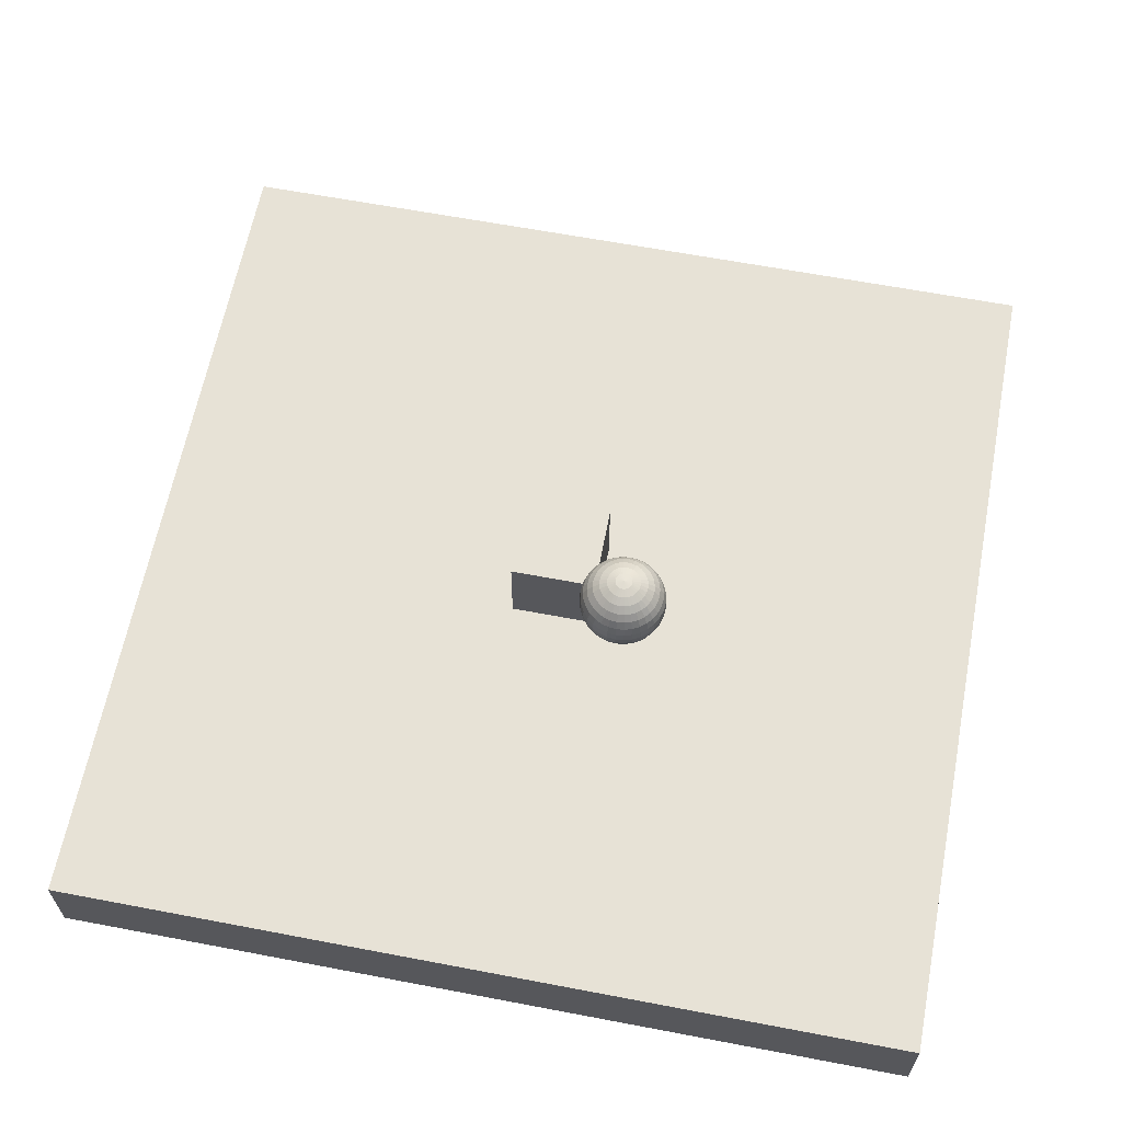
<metadata>
{"format":"obj","ext":"obj","renderer":"f3d","projection":"perspective","resolution":1024,"background":"white","views":[{"elev":63.0,"azim":100.9,"up":"+Y"}]}
</metadata>
<code>
o Cube
v -0.5 -0 0.5
v -0.5 1 0.5
v -0.5 1 -0.5
v -0.5 0 -0.5
v 0.5 1 -0.5
v 0.5 0 -0.5
v 0.5 1 0.5
v 0.5 -0 0.5
f 1 2 3 4
f 4 3 5 6
f 6 5 7 8
f 8 7 2 1
f 4 6 8 1
f 5 3 2 7
o Sphere
v 0.8583 1.482 -1.387
v 0.8583 1.579 -1.377
v 0.954 1.579 -1.368
v 0.9558 1.482 -1.377
v 0.8583 1.972 -0.9844
v 0.8583 1.982 -0.8869
v 0.8773 1.972 -0.9825
v 0.8583 0.9817 -0.8869
v 0.8583 0.9913 -0.9844
v 0.8773 0.9913 -0.9825
v 0.8583 1.384 -1.377
v 0.954 1.384 -1.368
v 0.8583 1.944 -1.078
v 0.8956 1.944 -1.075
v 0.8583 1.29 -1.349
v 0.9484 1.29 -1.34
v 0.8583 1.897 -1.165
v 0.9125 1.897 -1.159
v 0.8583 1.204 -1.303
v 0.9394 1.204 -1.295
v 0.8583 1.835 -1.24
v 0.9273 1.835 -1.234
v 0.8583 1.128 -1.24
v 0.9273 1.128 -1.234
v 0.8583 1.759 -1.303
v 0.9394 1.759 -1.295
v 0.8583 1.066 -1.165
v 0.9125 1.066 -1.159
v 0.8583 1.673 -1.349
v 0.9484 1.673 -1.34
v 0.8583 1.02 -1.078
v 0.8956 1.02 -1.075
v 0.9646 1.066 -1.144
v 0.9315 1.02 -1.064
v 1.035 1.673 -1.314
v 1.046 1.579 -1.34
v 0.8956 0.9913 -0.977
v 1.05 1.482 -1.349
v 0.8956 1.972 -0.977
v 1.046 1.384 -1.34
v 0.9315 1.944 -1.064
v 1.035 1.29 -1.314
v 0.9646 1.897 -1.144
v 1.017 1.204 -1.271
v 0.9936 1.835 -1.214
v 0.9936 1.128 -1.214
v 1.017 1.759 -1.271
v 1.115 1.29 -1.271
v 1.089 1.204 -1.233
v 1.013 1.897 -1.118
v 1.055 1.835 -1.181
v 1.055 1.128 -1.181
v 1.089 1.759 -1.233
v 1.013 1.066 -1.118
v 1.115 1.673 -1.271
v 0.9646 1.02 -1.046
v 1.131 1.579 -1.295
v 0.9125 0.9913 -0.968
v 1.136 1.482 -1.303
v 0.9125 1.972 -0.968
v 1.131 1.384 -1.295
v 0.9646 1.944 -1.046
v 0.9936 1.02 -1.022
v 0.9273 0.9913 -0.9558
v 1.205 1.579 -1.234
v 1.212 1.482 -1.24
v 0.9273 1.972 -0.9558
v 1.205 1.384 -1.234
v 0.9936 1.944 -1.022
v 1.185 1.29 -1.214
v 1.055 1.897 -1.083
v 1.152 1.204 -1.181
v 1.108 1.835 -1.137
v 1.108 1.128 -1.137
v 1.152 1.759 -1.181
v 1.055 1.066 -1.083
v 1.185 1.673 -1.214
v 1.089 1.897 -1.041
v 1.152 1.835 -1.083
v 1.204 1.204 -1.118
v 1.152 1.128 -1.083
v 1.204 1.759 -1.118
v 1.089 1.066 -1.041
v 1.242 1.673 -1.144
v 1.017 1.02 -0.9932
v 1.266 1.579 -1.159
v 0.9394 0.9913 -0.9411
v 1.274 1.482 -1.165
v 0.9394 1.972 -0.9411
v 1.266 1.384 -1.159
v 1.017 1.944 -0.9932
v 1.242 1.29 -1.144
v 1.311 1.579 -1.075
v 1.32 1.482 -1.078
v 0.9484 1.972 -0.9242
v 0.9484 0.9913 -0.9242
v 1.311 1.384 -1.075
v 1.035 1.944 -0.9601
v 1.285 1.29 -1.064
v 1.115 1.897 -0.9932
v 1.242 1.204 -1.046
v 1.185 1.835 -1.022
v 1.185 1.128 -1.022
v 1.242 1.759 -1.046
v 1.115 1.066 -0.9932
v 1.285 1.673 -1.064
v 1.035 1.02 -0.9601
v 1.266 1.204 -0.968
v 1.205 1.128 -0.9558
v 1.205 1.835 -0.9558
v 1.266 1.759 -0.968
v 1.131 1.066 -0.9411
v 1.311 1.673 -0.977
v 1.046 1.02 -0.9242
v 1.339 1.579 -0.9825
v 0.954 0.9913 -0.9059
v 1.349 1.482 -0.9844
v 0.954 1.972 -0.9059
v 1.339 1.384 -0.9825
v 1.046 1.944 -0.9242
v 1.311 1.29 -0.977
v 1.131 1.897 -0.9411
v 0.9558 1.972 -0.8869
v 0.9558 0.9913 -0.8869
v 1.358 1.482 -0.8869
v 1.349 1.384 -0.8869
v 1.05 1.944 -0.8869
v 1.32 1.29 -0.8869
v 1.136 1.897 -0.8869
v 1.274 1.204 -0.8869
v 1.212 1.835 -0.8869
v 1.212 1.128 -0.8869
v 1.274 1.759 -0.8869
v 1.136 1.066 -0.8869
v 1.32 1.673 -0.8869
v 1.05 1.02 -0.8869
v 1.349 1.579 -0.8869
v 1.205 1.835 -0.8179
v 1.266 1.759 -0.8058
v 1.205 1.128 -0.8179
v 1.131 1.066 -0.8327
v 1.311 1.673 -0.7967
v 1.046 1.02 -0.8495
v 1.339 1.579 -0.7912
v 0.954 0.9913 -0.8678
v 1.349 1.482 -0.7893
v 0.954 1.972 -0.8678
v 1.339 1.384 -0.7912
v 1.046 1.944 -0.8495
v 1.311 1.29 -0.7967
v 1.131 1.897 -0.8327
v 1.266 1.204 -0.8058
v 1.32 1.482 -0.6955
v 1.311 1.384 -0.6992
v 0.9484 1.972 -0.8495
v 1.035 1.944 -0.8136
v 1.285 1.29 -0.7101
v 1.115 1.897 -0.7806
v 1.242 1.204 -0.7278
v 1.185 1.835 -0.7516
v 1.185 1.128 -0.7516
v 1.242 1.759 -0.7278
v 1.115 1.066 -0.7806
v 1.285 1.673 -0.7101
v 1.035 1.02 -0.8136
v 1.311 1.579 -0.6992
v 0.9484 0.9913 -0.8495
v 1.152 1.128 -0.6904
v 1.089 1.066 -0.7325
v 1.204 1.759 -0.6559
v 1.242 1.673 -0.6302
v 1.017 1.02 -0.7806
v 1.266 1.579 -0.6144
v 0.9394 0.9913 -0.8327
v 1.274 1.482 -0.6091
v 0.9394 1.972 -0.8327
v 1.266 1.384 -0.6144
v 1.017 1.944 -0.7806
v 1.242 1.29 -0.6302
v 1.089 1.897 -0.7325
v 1.204 1.204 -0.6559
v 1.152 1.835 -0.6904
v 1.205 1.384 -0.5401
v 1.185 1.29 -0.5602
v 0.9936 1.944 -0.7516
v 1.055 1.897 -0.6904
v 1.152 1.204 -0.5929
v 1.108 1.835 -0.6369
v 1.108 1.128 -0.6369
v 1.152 1.759 -0.5929
v 1.055 1.066 -0.6904
v 1.185 1.673 -0.5602
v 0.9936 1.02 -0.7516
v 1.205 1.579 -0.5401
v 0.9273 0.9913 -0.8179
v 1.212 1.482 -0.5333
v 0.9273 1.972 -0.8179
v 1.013 1.066 -0.6559
v 0.9646 1.02 -0.7278
v 1.115 1.673 -0.5028
v 1.131 1.579 -0.4791
v 0.9125 0.9913 -0.8058
v 1.136 1.482 -0.4711
v 0.9125 1.972 -0.8058
v 1.131 1.384 -0.4791
v 0.9646 1.944 -0.7278
v 1.115 1.29 -0.5028
v 1.013 1.897 -0.6559
v 1.089 1.204 -0.5412
v 1.055 1.835 -0.5929
v 1.055 1.128 -0.5929
v 1.089 1.759 -0.5412
v 0.9315 1.944 -0.7101
v 0.9646 1.897 -0.6302
v 1.035 1.29 -0.4601
v 1.017 1.204 -0.5028
v 0.9936 1.835 -0.5602
v 0.9936 1.128 -0.5602
v 1.017 1.759 -0.5028
v 0.9646 1.066 -0.6302
v 1.035 1.673 -0.4601
v 0.9315 1.02 -0.7101
v 1.046 1.579 -0.4338
v 0.8956 0.9913 -0.7967
v 1.05 1.482 -0.4249
v 0.8956 1.972 -0.7967
v 1.046 1.384 -0.4338
v 0.9484 1.673 -0.4338
v 0.954 1.579 -0.4059
v 0.8956 1.02 -0.6992
v 0.8773 0.9913 -0.7912
v 0.9558 1.482 -0.3965
v 0.8773 1.972 -0.7912
v 0.954 1.384 -0.4059
v 0.8956 1.944 -0.6992
v 0.9484 1.29 -0.4338
v 0.9125 1.897 -0.6144
v 0.9394 1.204 -0.4791
v 0.9273 1.835 -0.5401
v 0.9273 1.128 -0.5401
v 0.9394 1.759 -0.4791
v 0.9125 1.066 -0.6144
v 0.8583 1.29 -0.4249
v 0.8583 1.204 -0.4711
v 0.8583 1.897 -0.6091
v 0.8583 1.835 -0.5333
v 0.8583 1.128 -0.5333
v 0.8583 1.759 -0.4711
v 0.8583 1.066 -0.6091
v 0.8583 1.673 -0.4249
v 0.8583 1.02 -0.6955
v 0.8583 1.579 -0.3965
v 0.8583 0.9913 -0.7893
v 0.8583 1.482 -0.3869
v 0.8583 1.972 -0.7893
v 0.8583 1.384 -0.3965
v 0.8583 1.944 -0.6955
v 0.821 1.02 -0.6992
v 0.8393 0.9913 -0.7912
v 0.7626 1.579 -0.4059
v 0.7607 1.482 -0.3965
v 0.8393 1.972 -0.7912
v 0.7626 1.384 -0.4059
v 0.821 1.944 -0.6992
v 0.7682 1.29 -0.4338
v 0.8041 1.897 -0.6144
v 0.7772 1.204 -0.4791
v 0.7893 1.835 -0.5401
v 0.7893 1.128 -0.5401
v 0.7772 1.759 -0.4791
v 0.8041 1.066 -0.6144
v 0.7682 1.673 -0.4338
v 0.752 1.897 -0.6302
v 0.723 1.835 -0.5602
v 0.6992 1.204 -0.5028
v 0.723 1.128 -0.5602
v 0.6992 1.759 -0.5028
v 0.752 1.066 -0.6302
v 0.6815 1.673 -0.4601
v 0.7851 1.02 -0.7101
v 0.6706 1.579 -0.4338
v 0.821 0.9913 -0.7967
v 0.6669 1.482 -0.4249
v 0.821 1.972 -0.7967
v 0.6706 1.384 -0.4338
v 0.7851 1.944 -0.7101
v 0.6815 1.29 -0.4601
v 0.5858 1.579 -0.4791
v 0.5805 1.482 -0.4711
v 0.8041 1.972 -0.8058
v 0.8041 0.9913 -0.8058
v 0.5858 1.384 -0.4791
v 0.752 1.944 -0.7278
v 0.6016 1.29 -0.5028
v 0.704 1.897 -0.6559
v 0.6273 1.204 -0.5412
v 0.6619 1.835 -0.5929
v 0.6619 1.128 -0.5929
v 0.6273 1.759 -0.5412
v 0.704 1.066 -0.6559
v 0.6016 1.673 -0.5028
v 0.752 1.02 -0.7278
v 0.5643 1.204 -0.5929
v 0.6083 1.128 -0.6369
v 0.6083 1.835 -0.6369
v 0.5643 1.759 -0.5929
v 0.6619 1.066 -0.6904
v 0.5316 1.673 -0.5602
v 0.723 1.02 -0.7516
v 0.5115 1.579 -0.5401
v 0.7893 0.9913 -0.8179
v 0.5047 1.482 -0.5333
v 0.7893 1.972 -0.8179
v 0.5115 1.384 -0.5401
v 0.723 1.944 -0.7516
v 0.5316 1.29 -0.5602
v 0.6619 1.897 -0.6904
v 0.7772 0.9913 -0.8327
v 0.4426 1.482 -0.6091
v 0.4505 1.384 -0.6144
v 0.7772 1.972 -0.8327
v 0.6992 1.944 -0.7806
v 0.4742 1.29 -0.6302
v 0.6273 1.897 -0.7325
v 0.5126 1.204 -0.6559
v 0.5643 1.835 -0.6904
v 0.5643 1.128 -0.6904
v 0.5126 1.759 -0.6559
v 0.6273 1.066 -0.7325
v 0.4742 1.673 -0.6302
v 0.6992 1.02 -0.7806
v 0.4505 1.579 -0.6144
v 0.5316 1.128 -0.7516
v 0.6016 1.066 -0.7806
v 0.4742 1.759 -0.7278
v 0.4315 1.673 -0.7101
v 0.6815 1.02 -0.8136
v 0.4052 1.579 -0.6992
v 0.7682 0.9913 -0.8495
v 0.3963 1.482 -0.6955
v 0.7682 1.972 -0.8495
v 0.4052 1.384 -0.6992
v 0.6815 1.944 -0.8136
v 0.4315 1.29 -0.7101
v 0.6016 1.897 -0.7806
v 0.4742 1.204 -0.7278
v 0.5316 1.835 -0.7516
v 0.7626 1.972 -0.8678
v 0.6706 1.944 -0.8495
v 0.3773 1.384 -0.7912
v 0.4052 1.29 -0.7967
v 0.5858 1.897 -0.8327
v 0.4505 1.204 -0.8058
v 0.5115 1.835 -0.8179
v 0.5115 1.128 -0.8179
v 0.4505 1.759 -0.8058
v 0.5858 1.066 -0.8327
v 0.4052 1.673 -0.7967
v 0.6706 1.02 -0.8495
v 0.3773 1.579 -0.7912
v 0.7626 0.9913 -0.8678
v 0.3679 1.482 -0.7893
v 0.4426 1.759 -0.8869
v 0.3963 1.673 -0.8869
v 0.5805 1.066 -0.8869
v 0.6669 1.02 -0.8869
v 0.3679 1.579 -0.8869
v 0.7607 0.9913 -0.8869
v 0.3583 1.482 -0.8869
v 0.7607 1.972 -0.8869
v 0.3679 1.384 -0.8869
v 0.6669 1.944 -0.8869
v 0.3963 1.29 -0.8869
v 0.5805 1.897 -0.8869
v 0.4426 1.204 -0.8869
v 0.5047 1.835 -0.8869
v 0.5047 1.128 -0.8869
v 0.3773 1.384 -0.9825
v 0.4052 1.29 -0.977
v 0.6706 1.944 -0.9242
v 0.5858 1.897 -0.9411
v 0.4505 1.204 -0.968
v 0.5115 1.835 -0.9558
v 0.5115 1.128 -0.9558
v 0.4505 1.759 -0.968
v 0.5858 1.066 -0.9411
v 0.4052 1.673 -0.977
v 0.6706 1.02 -0.9242
v 0.3773 1.579 -0.9825
v 0.7626 0.9913 -0.9059
v 0.3679 1.482 -0.9844
v 0.7626 1.972 -0.9059
v 0.6016 1.066 -0.9932
v 0.6815 1.02 -0.9601
v 0.4315 1.673 -1.064
v 0.4052 1.579 -1.075
v 0.7682 0.9913 -0.9242
v 0.3963 1.482 -1.078
v 0.7682 1.972 -0.9242
v 0.4052 1.384 -1.075
v 0.6815 1.944 -0.9601
v 0.4315 1.29 -1.064
v 0.6016 1.897 -0.9932
v 0.4742 1.204 -1.046
v 0.5316 1.835 -1.022
v 0.5316 1.128 -1.022
v 0.4742 1.759 -1.046
v 0.6992 1.944 -0.9932
v 0.6273 1.897 -1.041
v 0.4742 1.29 -1.144
v 0.5126 1.204 -1.118
v 0.5643 1.835 -1.083
v 0.5643 1.128 -1.083
v 0.5126 1.759 -1.118
v 0.6273 1.066 -1.041
v 0.4742 1.673 -1.144
v 0.6992 1.02 -0.9932
v 0.4505 1.579 -1.159
v 0.7772 0.9913 -0.9411
v 0.4426 1.482 -1.165
v 0.7772 1.972 -0.9411
v 0.4505 1.384 -1.159
v 0.5316 1.673 -1.214
v 0.5115 1.579 -1.234
v 0.723 1.02 -1.022
v 0.7893 0.9913 -0.9558
v 0.5047 1.482 -1.24
v 0.7893 1.972 -0.9558
v 0.5115 1.384 -1.234
v 0.723 1.944 -1.022
v 0.5316 1.29 -1.214
v 0.6619 1.897 -1.083
v 0.5643 1.204 -1.181
v 0.6083 1.835 -1.137
v 0.6083 1.128 -1.137
v 0.5643 1.759 -1.181
v 0.6619 1.066 -1.083
v 0.6016 1.29 -1.271
v 0.6273 1.204 -1.233
v 0.704 1.897 -1.118
v 0.6619 1.835 -1.181
v 0.6619 1.128 -1.181
v 0.6273 1.759 -1.233
v 0.704 1.066 -1.118
v 0.6016 1.673 -1.271
v 0.752 1.02 -1.046
v 0.5858 1.579 -1.295
v 0.8041 0.9913 -0.968
v 0.5805 1.482 -1.303
v 0.8041 1.972 -0.968
v 0.5858 1.384 -1.295
v 0.752 1.944 -1.046
v 0.7851 1.02 -1.064
v 0.821 0.9913 -0.977
v 0.6706 1.579 -1.34
v 0.6669 1.482 -1.349
v 0.821 1.972 -0.977
v 0.6706 1.384 -1.34
v 0.7851 1.944 -1.064
v 0.6815 1.29 -1.314
v 0.752 1.897 -1.144
v 0.6992 1.204 -1.271
v 0.723 1.835 -1.214
v 0.723 1.128 -1.214
v 0.6992 1.759 -1.271
v 0.752 1.066 -1.144
v 0.6815 1.673 -1.314
v 0.7772 1.204 -1.295
v 0.7893 1.128 -1.234
v 0.7893 1.835 -1.234
v 0.7772 1.759 -1.295
v 0.8041 1.066 -1.159
v 0.7682 1.673 -1.34
v 0.821 1.02 -1.075
v 0.7626 1.579 -1.368
v 0.8393 0.9913 -0.9825
v 0.7607 1.482 -1.377
v 0.8393 1.972 -0.9825
v 0.7626 1.384 -1.368
v 0.821 1.944 -1.075
v 0.7682 1.29 -1.34
v 0.8041 1.897 -1.159
f 9 10 11 12
f 13 14 15
f 16 17 18
f 19 9 12 20
f 21 13 15 22
f 23 19 20 24
f 25 21 22 26
f 27 23 24 28
f 29 25 26 30
f 31 27 28 32
f 33 29 30 34
f 35 31 32 36
f 37 33 34 38
f 39 35 36 40
f 10 37 38 11
f 17 39 40 18
f 40 36 41 42
f 11 38 43 44
f 18 40 42 45
f 12 11 44 46
f 15 14 47
f 16 18 45
f 20 12 46 48
f 22 15 47 49
f 24 20 48 50
f 26 22 49 51
f 28 24 50 52
f 30 26 51 53
f 32 28 52 54
f 34 30 53 55
f 36 32 54 41
f 38 34 55 43
f 52 50 56 57
f 53 51 58 59
f 54 52 57 60
f 55 53 59 61
f 41 54 60 62
f 43 55 61 63
f 42 41 62 64
f 44 43 63 65
f 45 42 64 66
f 46 44 65 67
f 47 14 68
f 16 45 66
f 48 46 67 69
f 49 47 68 70
f 50 48 69 56
f 51 49 70 58
f 66 64 71 72
f 67 65 73 74
f 68 14 75
f 16 66 72
f 69 67 74 76
f 70 68 75 77
f 56 69 76 78
f 58 70 77 79
f 57 56 78 80
f 59 58 79 81
f 60 57 80 82
f 61 59 81 83
f 62 60 82 84
f 63 61 83 85
f 64 62 84 71
f 65 63 85 73
f 81 79 86 87
f 82 80 88 89
f 83 81 87 90
f 84 82 89 91
f 85 83 90 92
f 71 84 91 93
f 73 85 92 94
f 72 71 93 95
f 74 73 94 96
f 75 14 97
f 16 72 95
f 76 74 96 98
f 77 75 97 99
f 78 76 98 100
f 79 77 99 86
f 80 78 100 88
f 96 94 101 102
f 97 14 103
f 16 95 104
f 98 96 102 105
f 99 97 103 106
f 100 98 105 107
f 86 99 106 108
f 88 100 107 109
f 87 86 108 110
f 89 88 109 111
f 90 87 110 112
f 91 89 111 113
f 92 90 112 114
f 93 91 113 115
f 94 92 114 101
f 95 93 115 104
f 111 109 116 117
f 112 110 118 119
f 113 111 117 120
f 114 112 119 121
f 115 113 120 122
f 101 114 121 123
f 104 115 122 124
f 102 101 123 125
f 103 14 126
f 16 104 124
f 105 102 125 127
f 106 103 126 128
f 107 105 127 129
f 108 106 128 130
f 109 107 129 116
f 110 108 130 118
f 126 14 131
f 16 124 132
f 127 125 133 134
f 128 126 131 135
f 129 127 134 136
f 130 128 135 137
f 116 129 136 138
f 118 130 137 139
f 117 116 138 140
f 119 118 139 141
f 120 117 140 142
f 121 119 141 143
f 122 120 142 144
f 123 121 143 145
f 124 122 144 132
f 125 123 145 133
f 141 139 146 147
f 142 140 148 149
f 143 141 147 150
f 144 142 149 151
f 145 143 150 152
f 132 144 151 153
f 133 145 152 154
f 131 14 155
f 16 132 153
f 134 133 154 156
f 135 131 155 157
f 136 134 156 158
f 137 135 157 159
f 138 136 158 160
f 139 137 159 146
f 140 138 160 148
f 156 154 161 162
f 157 155 163 164
f 158 156 162 165
f 159 157 164 166
f 160 158 165 167
f 146 159 166 168
f 148 160 167 169
f 147 146 168 170
f 149 148 169 171
f 150 147 170 172
f 151 149 171 173
f 152 150 172 174
f 153 151 173 175
f 154 152 174 161
f 155 14 163
f 16 153 175
f 171 169 176 177
f 172 170 178 179
f 173 171 177 180
f 174 172 179 181
f 175 173 180 182
f 161 174 181 183
f 163 14 184
f 16 175 182
f 162 161 183 185
f 164 163 184 186
f 165 162 185 187
f 166 164 186 188
f 167 165 187 189
f 168 166 188 190
f 169 167 189 176
f 170 168 190 178
f 187 185 191 192
f 188 186 193 194
f 189 187 192 195
f 190 188 194 196
f 176 189 195 197
f 178 190 196 198
f 177 176 197 199
f 179 178 198 200
f 180 177 199 201
f 181 179 200 202
f 182 180 201 203
f 183 181 202 204
f 184 14 205
f 16 182 203
f 185 183 204 191
f 186 184 205 193
f 201 199 206 207
f 202 200 208 209
f 203 201 207 210
f 204 202 209 211
f 205 14 212
f 16 203 210
f 191 204 211 213
f 193 205 212 214
f 192 191 213 215
f 194 193 214 216
f 195 192 215 217
f 196 194 216 218
f 197 195 217 219
f 198 196 218 220
f 199 197 219 206
f 200 198 220 208
f 216 214 221 222
f 217 215 223 224
f 218 216 222 225
f 219 217 224 226
f 220 218 225 227
f 206 219 226 228
f 208 220 227 229
f 207 206 228 230
f 209 208 229 231
f 210 207 230 232
f 211 209 231 233
f 212 14 234
f 16 210 232
f 213 211 233 235
f 214 212 234 221
f 215 213 235 223
f 231 229 236 237
f 232 230 238 239
f 233 231 237 240
f 234 14 241
f 16 232 239
f 235 233 240 242
f 221 234 241 243
f 223 235 242 244
f 222 221 243 245
f 224 223 244 246
f 225 222 245 247
f 226 224 246 248
f 227 225 247 249
f 228 226 248 250
f 229 227 249 236
f 230 228 250 238
f 246 244 251 252
f 247 245 253 254
f 248 246 252 255
f 249 247 254 256
f 250 248 255 257
f 236 249 256 258
f 238 250 257 259
f 237 236 258 260
f 239 238 259 261
f 240 237 260 262
f 241 14 263
f 16 239 261
f 242 240 262 264
f 243 241 263 265
f 244 242 264 251
f 245 243 265 253
f 261 259 266 267
f 262 260 268 269
f 263 14 270
f 16 261 267
f 264 262 269 271
f 265 263 270 272
f 251 264 271 273
f 253 265 272 274
f 252 251 273 275
f 254 253 274 276
f 255 252 275 277
f 256 254 276 278
f 257 255 277 279
f 258 256 278 280
f 259 257 279 266
f 260 258 280 268
f 276 274 281 282
f 277 275 283 284
f 278 276 282 285
f 279 277 284 286
f 280 278 285 287
f 266 279 286 288
f 268 280 287 289
f 267 266 288 290
f 269 268 289 291
f 270 14 292
f 16 267 290
f 271 269 291 293
f 272 270 292 294
f 273 271 293 295
f 274 272 294 281
f 275 273 295 283
f 291 289 296 297
f 292 14 298
f 16 290 299
f 293 291 297 300
f 294 292 298 301
f 295 293 300 302
f 281 294 301 303
f 283 295 302 304
f 282 281 303 305
f 284 283 304 306
f 285 282 305 307
f 286 284 306 308
f 287 285 307 309
f 288 286 308 310
f 289 287 309 296
f 290 288 310 299
f 306 304 311 312
f 307 305 313 314
f 308 306 312 315
f 309 307 314 316
f 310 308 315 317
f 296 309 316 318
f 299 310 317 319
f 297 296 318 320
f 298 14 321
f 16 299 319
f 300 297 320 322
f 301 298 321 323
f 302 300 322 324
f 303 301 323 325
f 304 302 324 311
f 305 303 325 313
f 16 319 326
f 322 320 327 328
f 323 321 329 330
f 324 322 328 331
f 325 323 330 332
f 311 324 331 333
f 313 325 332 334
f 312 311 333 335
f 314 313 334 336
f 315 312 335 337
f 316 314 336 338
f 317 315 337 339
f 318 316 338 340
f 319 317 339 326
f 320 318 340 327
f 321 14 329
f 337 335 341 342
f 338 336 343 344
f 339 337 342 345
f 340 338 344 346
f 326 339 345 347
f 327 340 346 348
f 329 14 349
f 16 326 347
f 328 327 348 350
f 330 329 349 351
f 331 328 350 352
f 332 330 351 353
f 333 331 352 354
f 334 332 353 355
f 335 333 354 341
f 336 334 355 343
f 351 349 356 357
f 352 350 358 359
f 353 351 357 360
f 354 352 359 361
f 355 353 360 362
f 341 354 361 363
f 343 355 362 364
f 342 341 363 365
f 344 343 364 366
f 345 342 365 367
f 346 344 366 368
f 347 345 367 369
f 348 346 368 370
f 349 14 356
f 16 347 369
f 350 348 370 358
f 366 364 371 372
f 367 365 373 374
f 368 366 372 375
f 369 367 374 376
f 370 368 375 377
f 356 14 378
f 16 369 376
f 358 370 377 379
f 357 356 378 380
f 359 358 379 381
f 360 357 380 382
f 361 359 381 383
f 362 360 382 384
f 363 361 383 385
f 364 362 384 371
f 365 363 385 373
f 381 379 386 387
f 382 380 388 389
f 383 381 387 390
f 384 382 389 391
f 385 383 390 392
f 371 384 391 393
f 373 385 392 394
f 372 371 393 395
f 374 373 394 396
f 375 372 395 397
f 376 374 396 398
f 377 375 397 399
f 378 14 400
f 16 376 398
f 379 377 399 386
f 380 378 400 388
f 396 394 401 402
f 397 395 403 404
f 398 396 402 405
f 399 397 404 406
f 400 14 407
f 16 398 405
f 386 399 406 408
f 388 400 407 409
f 387 386 408 410
f 389 388 409 411
f 390 387 410 412
f 391 389 411 413
f 392 390 412 414
f 393 391 413 415
f 394 392 414 401
f 395 393 415 403
f 411 409 416 417
f 412 410 418 419
f 413 411 417 420
f 414 412 419 421
f 415 413 420 422
f 401 414 421 423
f 403 415 422 424
f 402 401 423 425
f 404 403 424 426
f 405 402 425 427
f 406 404 426 428
f 407 14 429
f 16 405 427
f 408 406 428 430
f 409 407 429 416
f 410 408 430 418
f 426 424 431 432
f 427 425 433 434
f 428 426 432 435
f 429 14 436
f 16 427 434
f 430 428 435 437
f 416 429 436 438
f 418 430 437 439
f 417 416 438 440
f 419 418 439 441
f 420 417 440 442
f 421 419 441 443
f 422 420 442 444
f 423 421 443 445
f 424 422 444 431
f 425 423 445 433
f 441 439 446 447
f 442 440 448 449
f 443 441 447 450
f 444 442 449 451
f 445 443 450 452
f 431 444 451 453
f 433 445 452 454
f 432 431 453 455
f 434 433 454 456
f 435 432 455 457
f 436 14 458
f 16 434 456
f 437 435 457 459
f 438 436 458 460
f 439 437 459 446
f 440 438 460 448
f 456 454 461 462
f 457 455 463 464
f 458 14 465
f 16 456 462
f 459 457 464 466
f 460 458 465 467
f 446 459 466 468
f 448 460 467 469
f 447 446 468 470
f 449 448 469 471
f 450 447 470 472
f 451 449 471 473
f 452 450 472 474
f 453 451 473 475
f 454 452 474 461
f 455 453 475 463
f 472 470 476 477
f 473 471 478 479
f 474 472 477 480
f 475 473 479 481
f 461 474 480 482
f 463 475 481 483
f 462 461 482 484
f 464 463 483 485
f 465 14 486
f 16 462 484
f 466 464 485 487
f 467 465 486 488
f 468 466 487 489
f 469 467 488 490
f 470 468 489 476
f 471 469 490 478
f 486 14 13
f 16 484 17
f 487 485 9 19
f 488 486 13 21
f 489 487 19 23
f 490 488 21 25
f 476 489 23 27
f 478 490 25 29
f 477 476 27 31
f 479 478 29 33
f 480 477 31 35
f 481 479 33 37
f 482 480 35 39
f 483 481 37 10
f 484 482 39 17
f 485 483 10 9
o Floor_Cube.001
v -5 -1 5
v -5 0 5
v -5 -1 -5
v -5 0 -5
v 5 -1 5
v 5 0 5
v 5 -1 -5
v 5 0 -5
f 491 492 494 493
f 493 494 498 497
f 497 498 496 495
f 495 496 492 491
f 493 497 495 491
f 498 494 492 496

</code>
